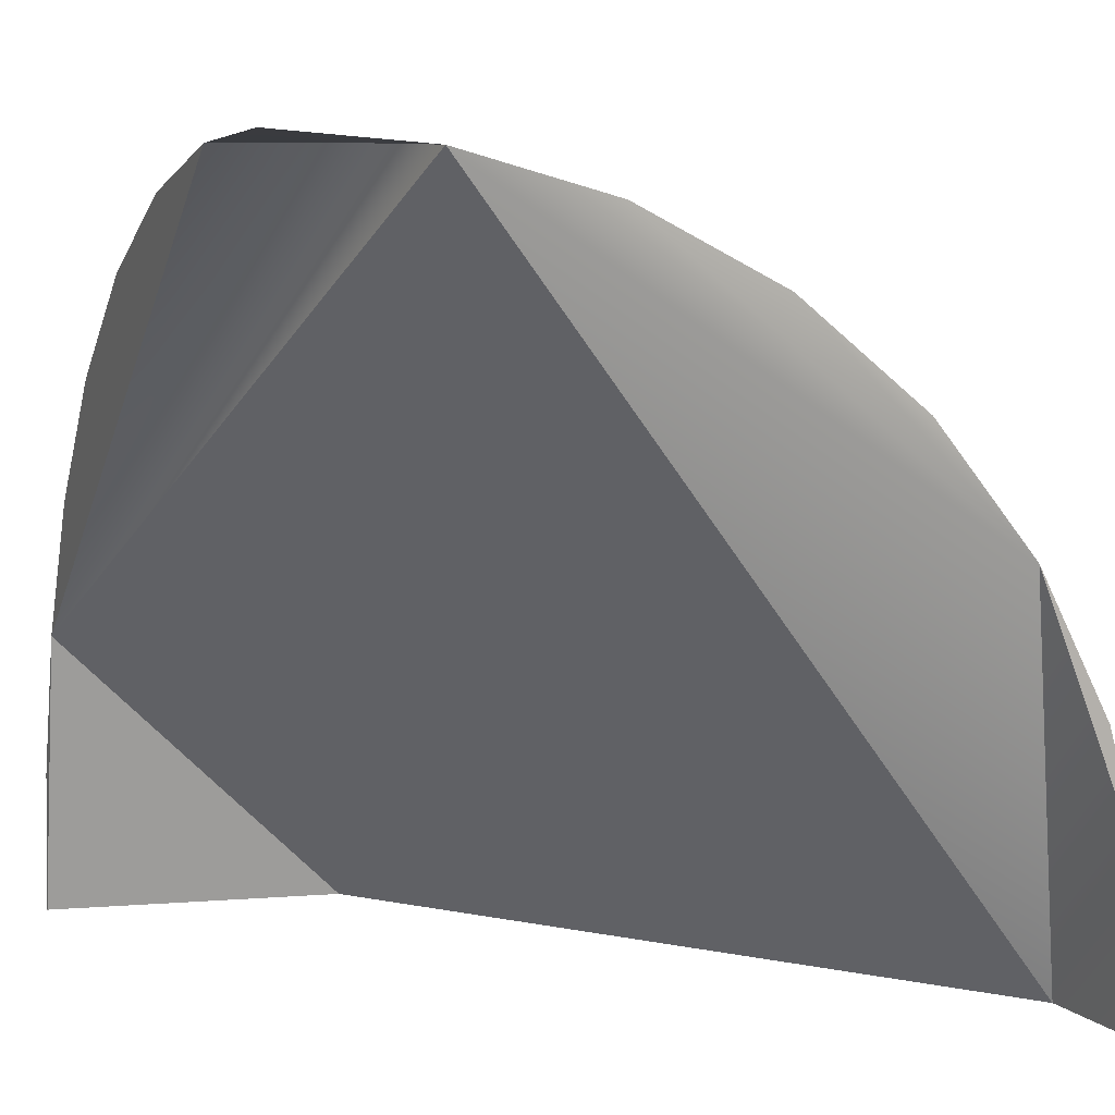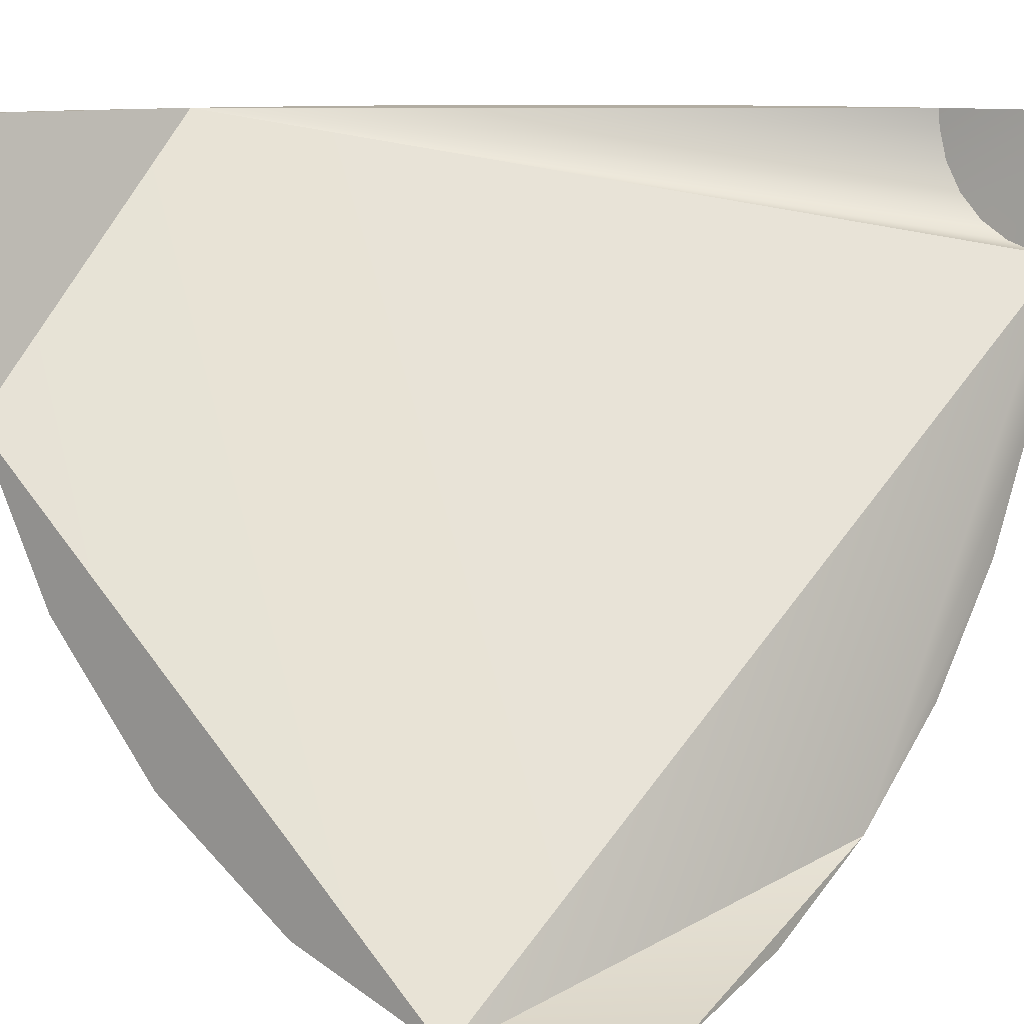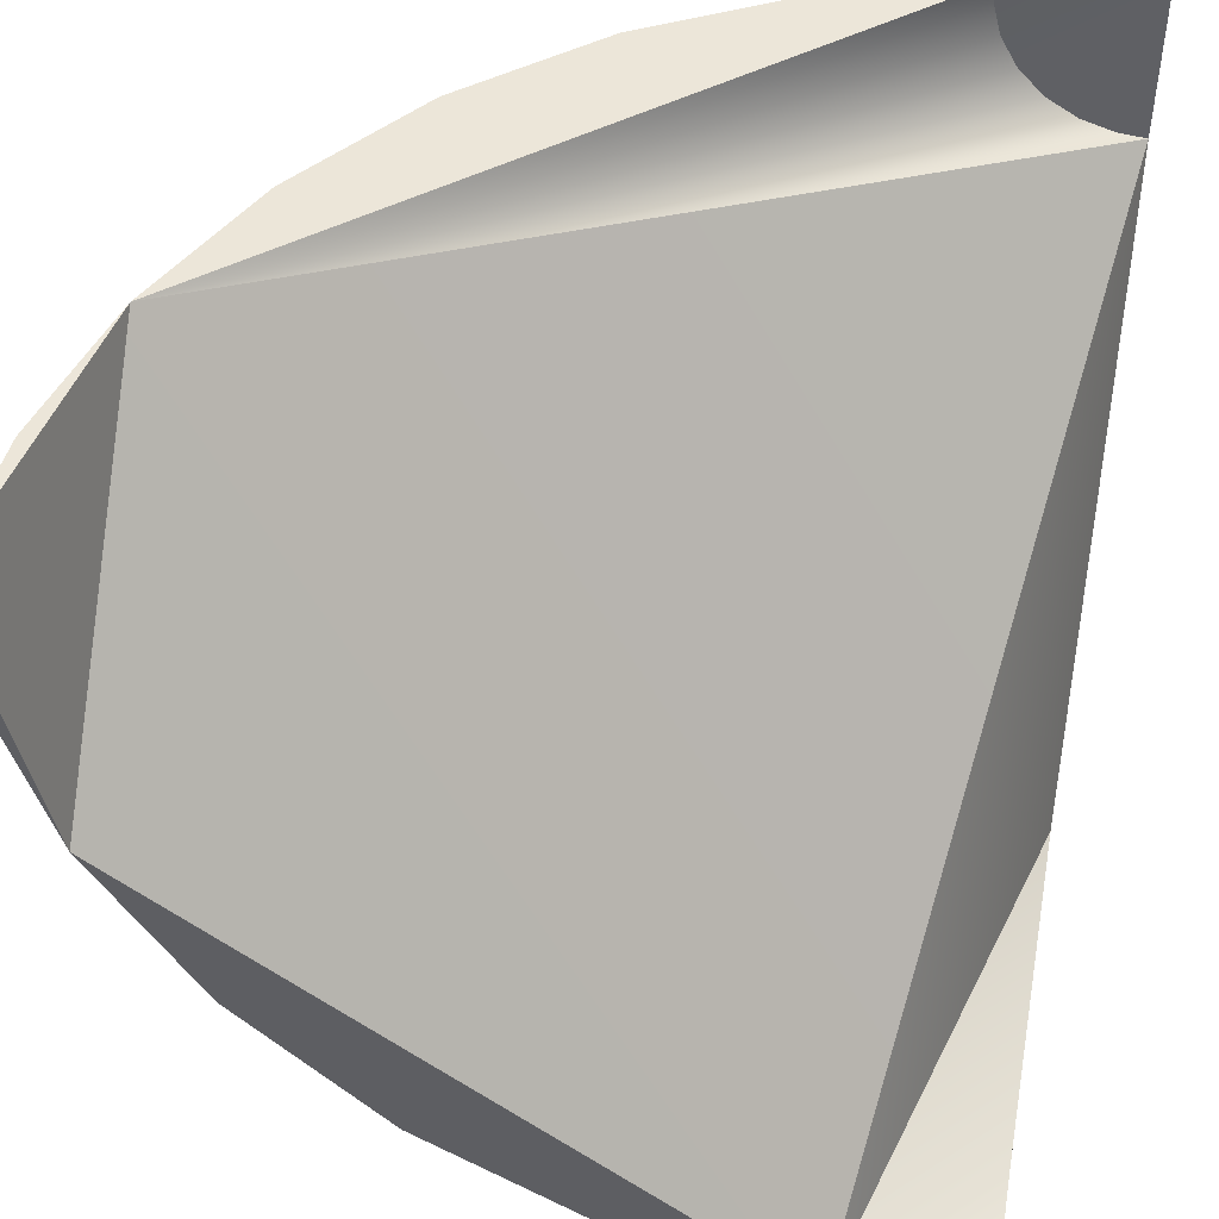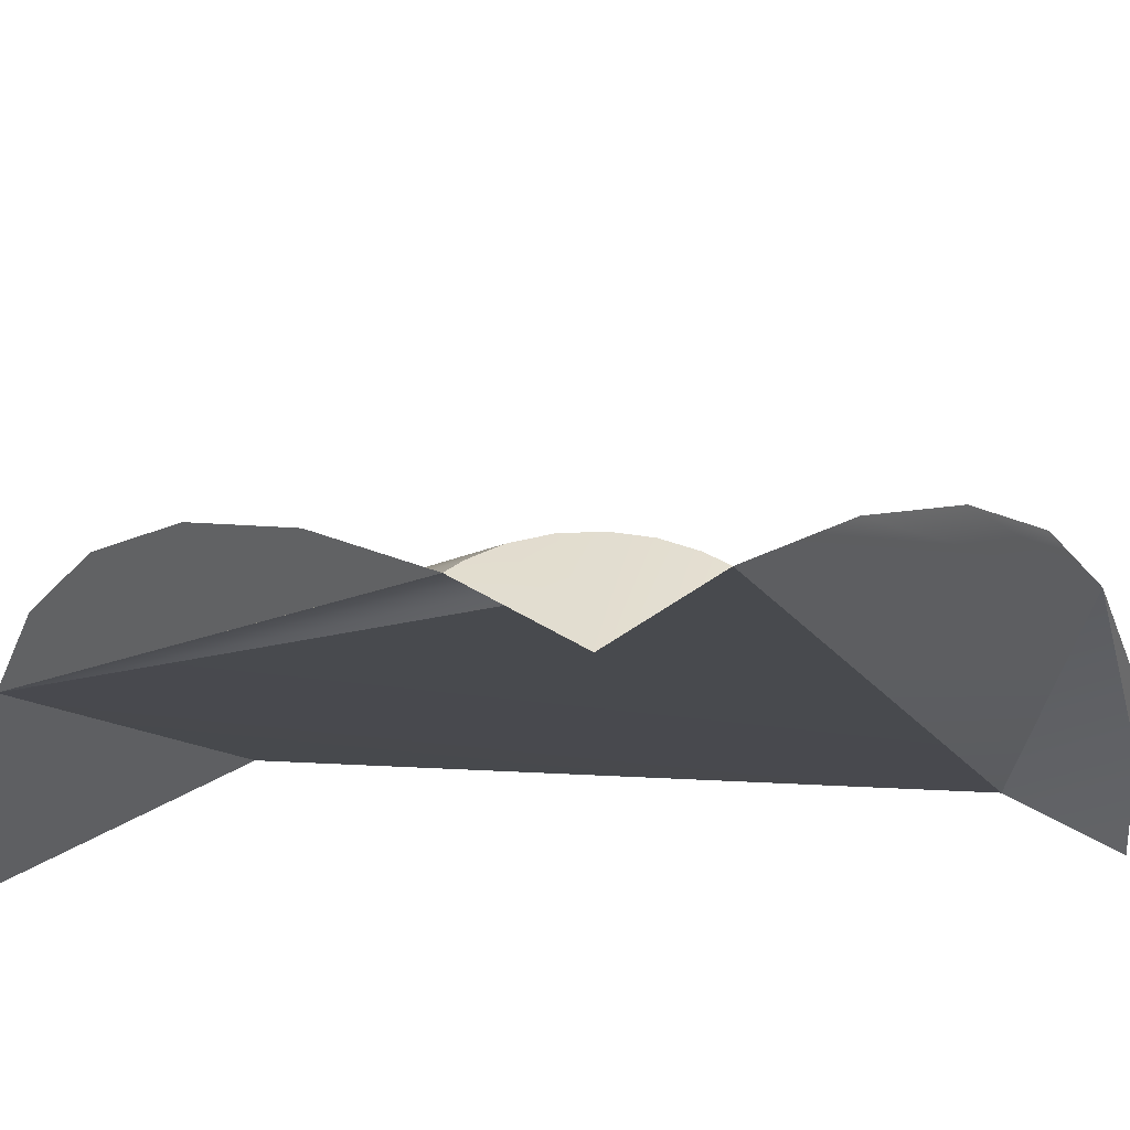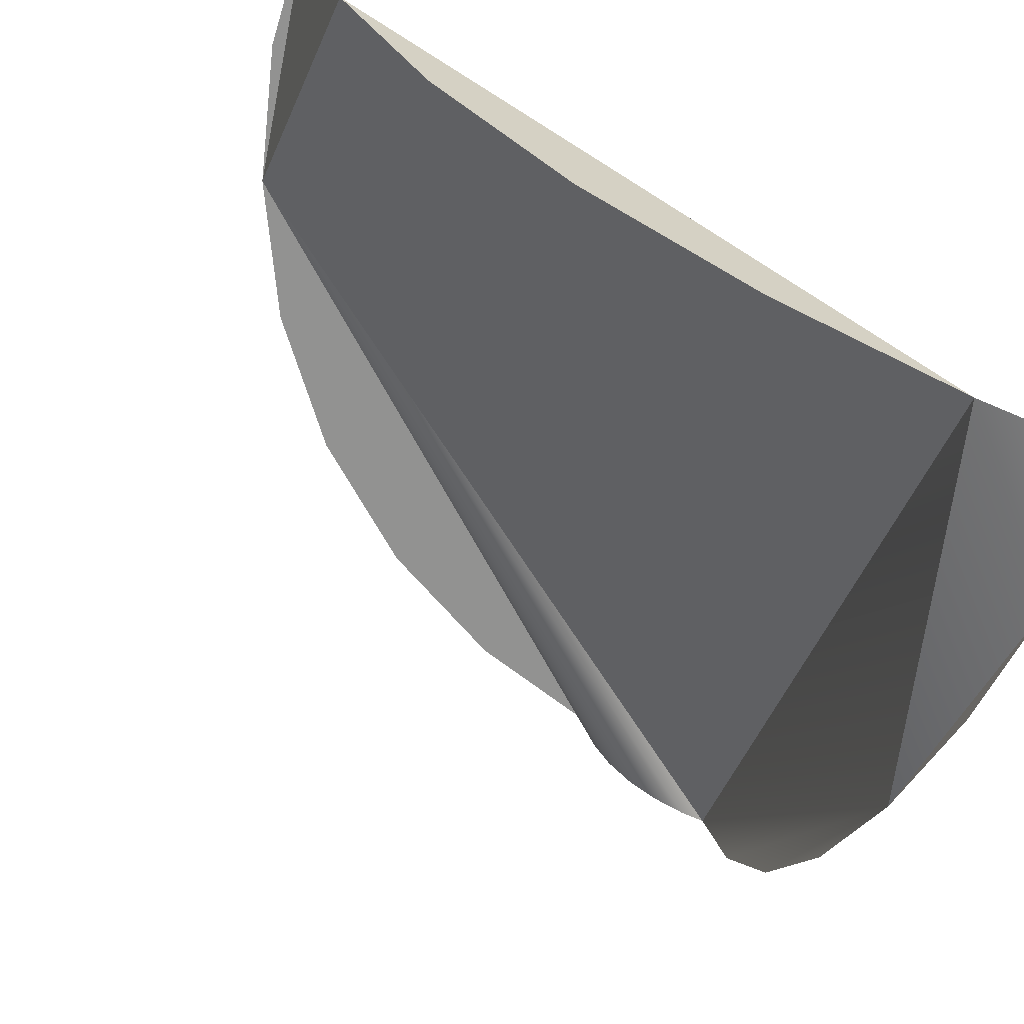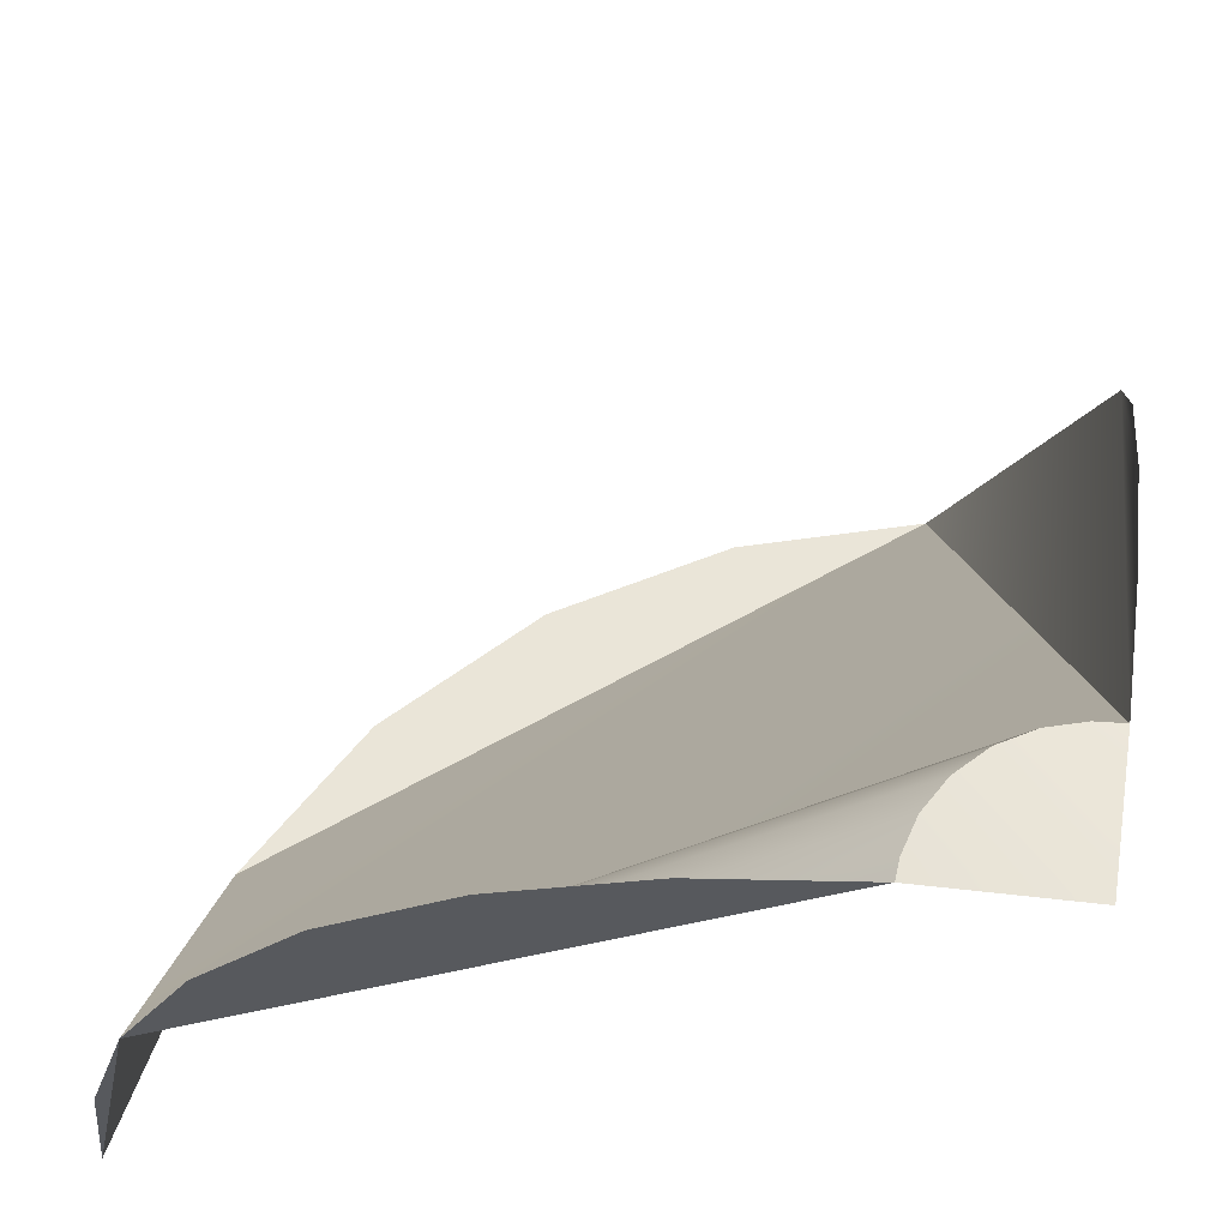
<metadata>
{"format":"obj","ext":"obj","renderer":"f3d","projection":"perspective","resolution":1024,"background":"white","views":[{"elev":9.1,"azim":-112.3,"up":"+Z"},{"elev":10.6,"azim":-140.6,"up":"+Y"},{"elev":48.9,"azim":-170.1,"up":"+Y"},{"elev":40.2,"azim":-137.0,"up":"+Z"},{"elev":-66.3,"azim":157.8,"up":"+Y"},{"elev":59.5,"azim":-170.8,"up":"+Z"}]}
</metadata>
<code>
o mesh175/mesh175-geometry#mesh175-geometry
v 0.549 0.01227 0.5355
v 0.5496 0.01203 0.5354
v 0.5496 0.01218 0.5354
v 0.5495 0.01188 0.5354
v 0.5523 0.01227 0.5332
v 0.5496 0.01227 0.5354
v 0.5494 0.01176 0.5354
v 0.5492 0.01167 0.5354
v 0.5503 0.01227 0.5353
v 0.5491 0.01162 0.5354
v 0.5515 0.01227 0.5344
v 0.549 0.01161 0.5354
v 0.552 0.01227 0.5339
v 0.551 0.01227 0.5349
v 0.5496 0.008698 0.5319
v 0.549 0.00923 0.5339
v 0.5523 0.01093 0.5319
v 0.549 0.01093 0.5353
v 0.549 0.008698 0.5325
v 0.5505 0.008964 0.5319
v 0.5526 0.01227 0.5319
v 0.549 0.01028 0.5349
v 0.549 0.008893 0.5332
v 0.549 0.008638 0.5319
v 0.5513 0.00945 0.5319
v 0.5525 0.01227 0.5325
v 0.5526 0.01178 0.5319
v 0.549 0.009702 0.5344
v 0.5519 0.01013 0.5319
f 1 2 3
f 3 2 1
f 1 4 2
f 2 4 1
f 5 3 2
f 2 3 5
f 1 3 6
f 6 3 1
f 1 7 4
f 4 7 1
f 5 2 4
f 4 2 5
f 6 3 5
f 5 3 6
f 1 8 7
f 7 8 1
f 5 4 7
f 7 4 5
f 5 9 6
f 6 9 5
f 1 10 8
f 8 10 1
f 5 7 8
f 8 7 5
f 9 5 11
f 11 5 9
f 1 12 10
f 10 12 1
f 5 8 10
f 10 8 5
f 11 5 13
f 13 5 11
f 11 14 9
f 9 14 11
f 5 10 12
f 12 10 5
f 5 12 15
f 15 12 5
f 15 12 16
f 16 12 15
f 5 15 17
f 17 15 5
f 18 16 12
f 12 16 18
f 15 16 19
f 19 16 15
f 20 17 15
f 15 17 20
f 21 5 17
f 17 5 21
f 16 18 22
f 22 18 16
f 19 16 23
f 23 16 19
f 15 19 24
f 24 19 15
f 17 20 25
f 25 20 17
f 21 26 5
f 5 26 21
f 21 17 27
f 27 17 21
f 16 22 28
f 28 22 16
f 17 25 29
f 29 25 17

</code>
